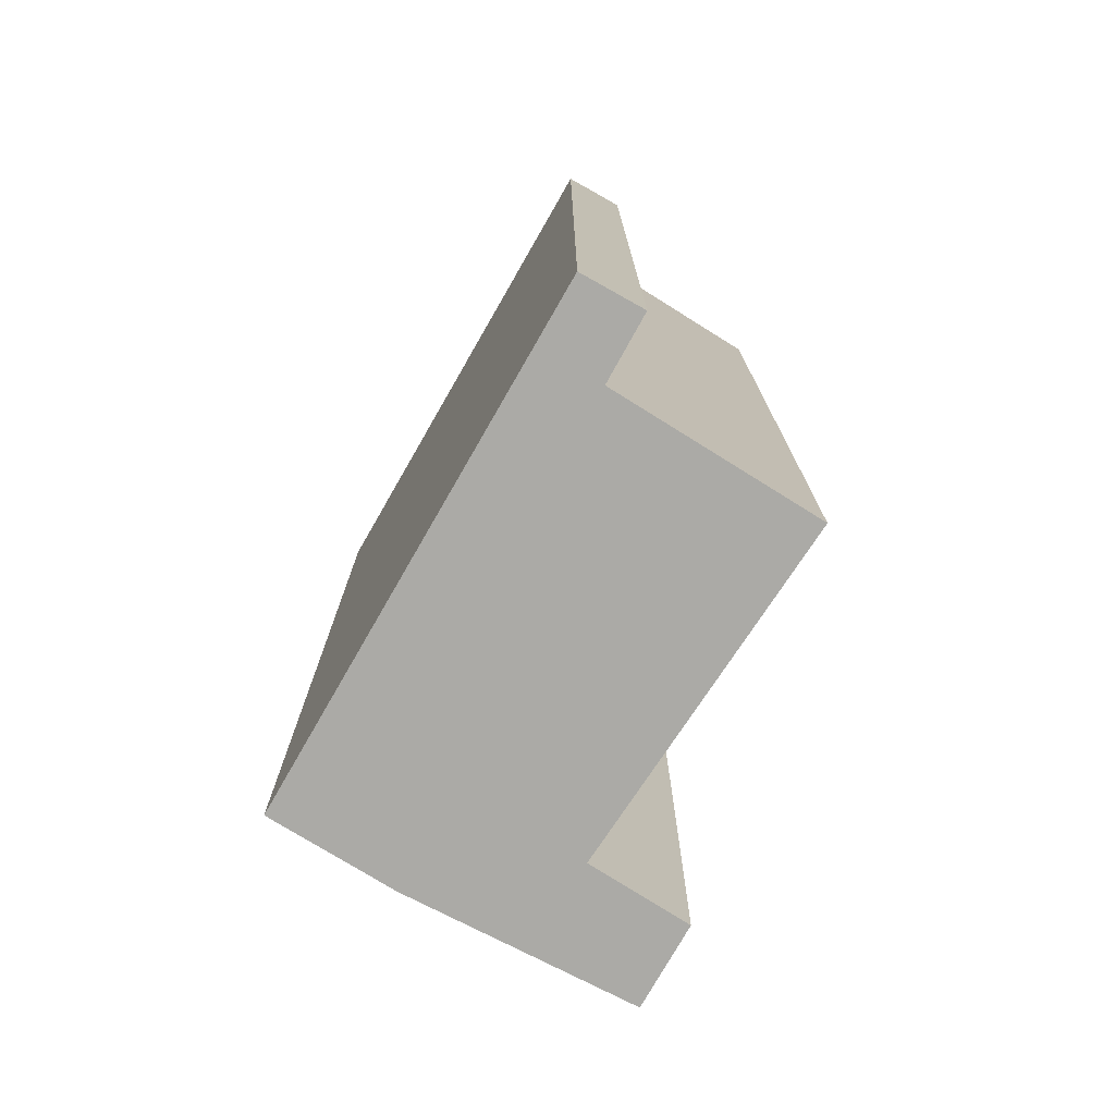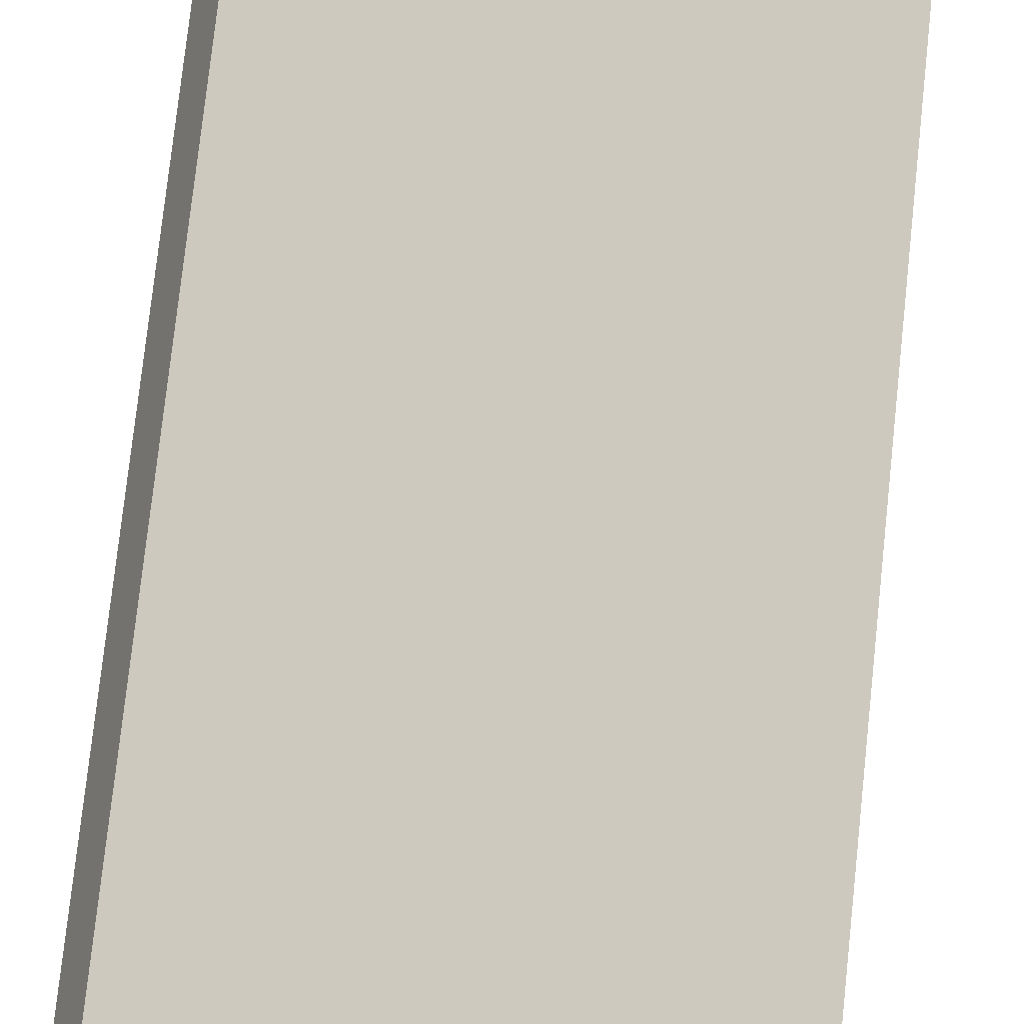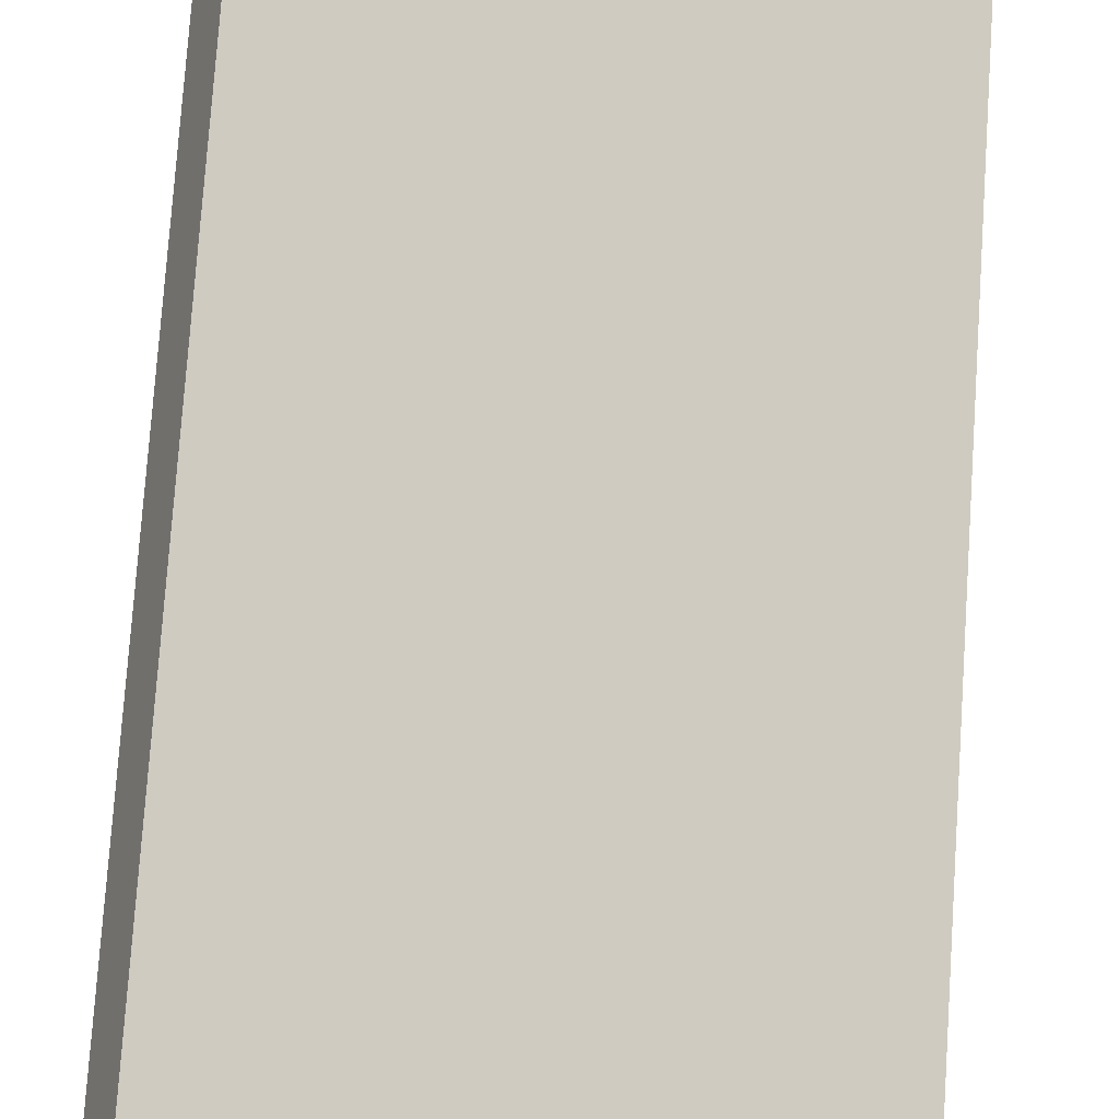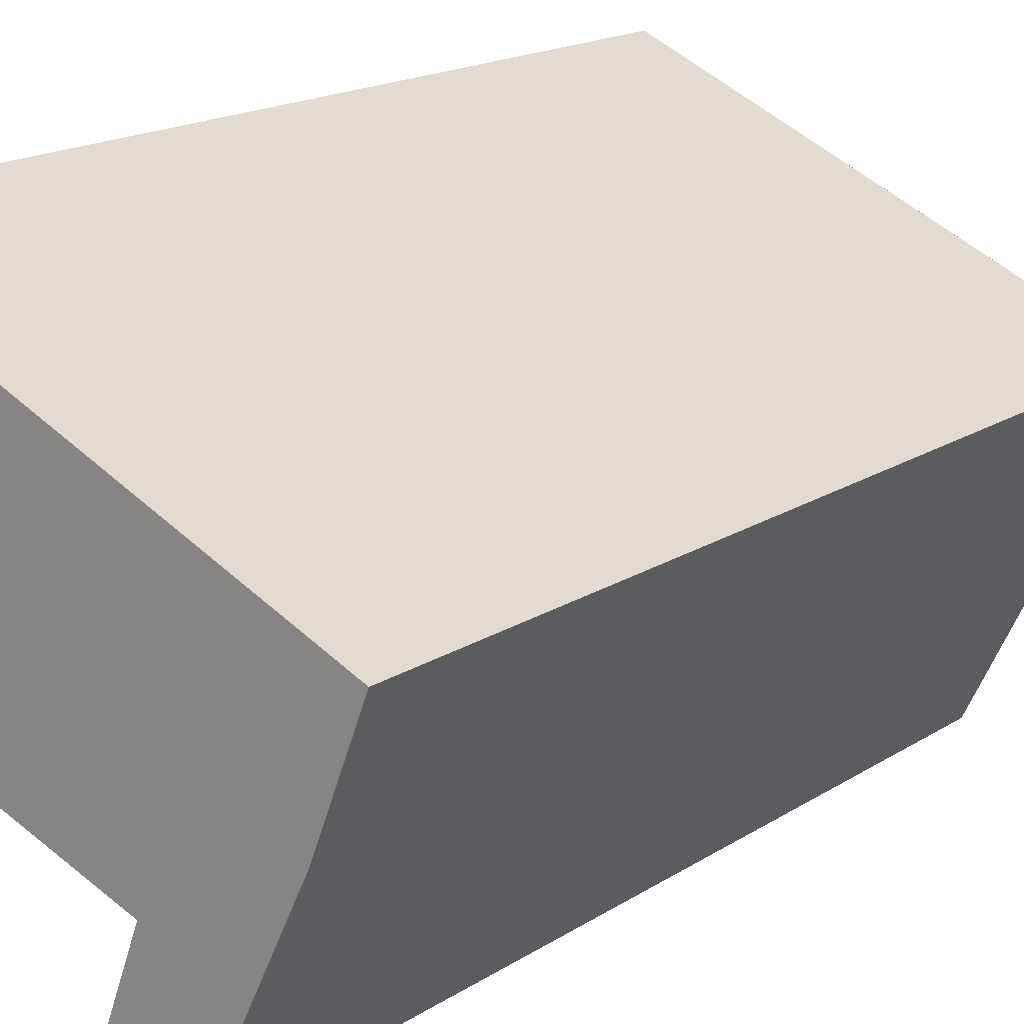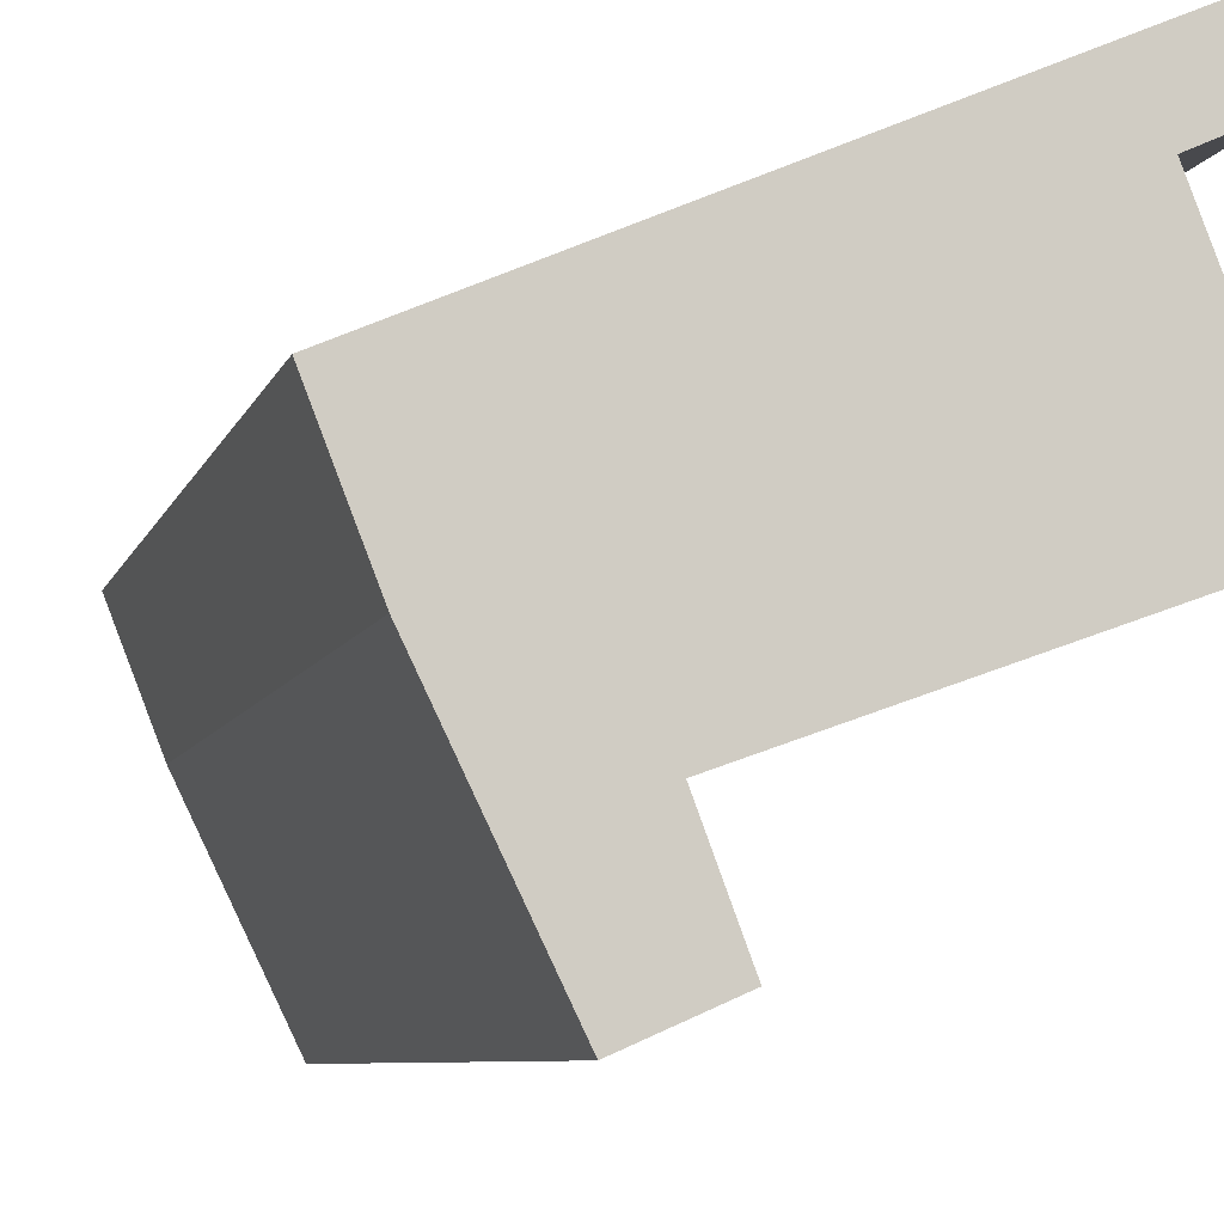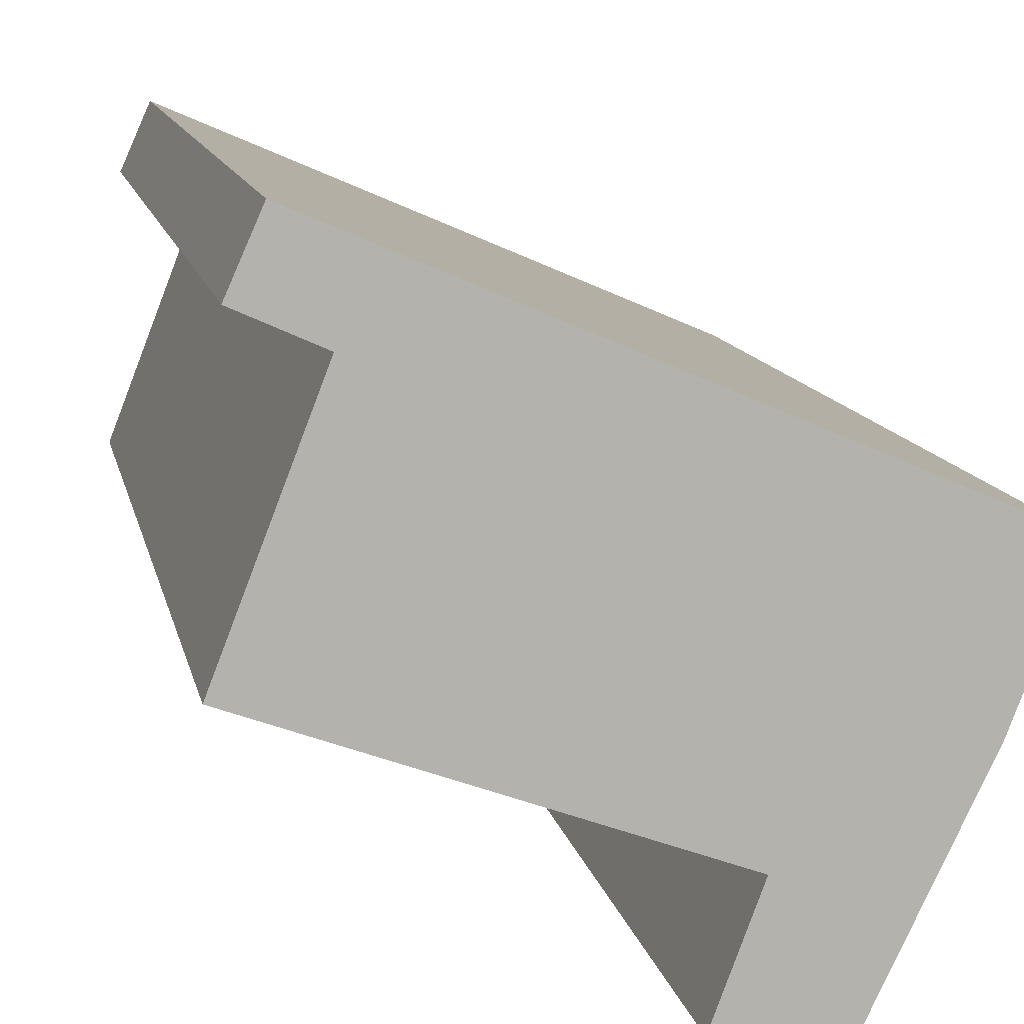
<metadata>
{"format":"obj","ext":"obj","renderer":"f3d","projection":"perspective","resolution":1024,"background":"white","views":[{"elev":-75.8,"azim":36.9,"up":"+Y"},{"elev":78.7,"azim":-173.8,"up":"+Z"},{"elev":77.4,"azim":-176.1,"up":"+Z"},{"elev":17.5,"azim":-141.4,"up":"+Z"},{"elev":-6.9,"azim":-13.2,"up":"+Z"},{"elev":10.8,"azim":169.6,"up":"+Z"}]}
</metadata>
<code>
v  3.656 6.545 1.072
v  1.276 6.545 0.548
v  3.471 6.545 1.49
v  3.207 6.545 0.871
v  3.76 6.545 -0.56
v  0 6.545 4.008e-16
v  0.34 6.545 -0.874
v  1.373 6.545 -1.416
v  1.064 6.545 -2.375
v  1.638 6.545 -2.123
v  1.638 1.3e-16 -2.123
v  1.064 1.454e-16 -2.375
v  3.656 -6.564e-17 1.072
v  3.207 -5.333e-17 0.871
v  0.34 5.352e-17 -0.874
v  0 0 0
v  3.471 -9.124e-17 1.49
v  1.276 -3.356e-17 0.548
v  3.76 3.429e-17 -0.56
v  1.373 8.67e-17 -1.416
g defaultobject
f 1 2 3
f 2 1 4
f 2 4 5
f 2 5 6
f 6 5 7
f 7 5 8
f 7 8 9
f 9 8 10
f 11 9 10
f 9 11 12
f 13 4 1
f 4 13 14
f 12 7 9
f 7 12 15
f 16 7 15
f 16 6 7
f 16 2 6
f 2 16 3
f 3 16 17
f 17 16 18
f 17 1 3
f 1 17 13
f 14 5 4
f 5 14 19
f 20 10 8
f 10 20 11
f 19 8 5
f 8 19 20
f 18 13 17
f 13 18 14
f 14 18 19
f 19 18 16
f 19 16 15
f 19 15 20
f 20 15 12
f 20 12 11

</code>
